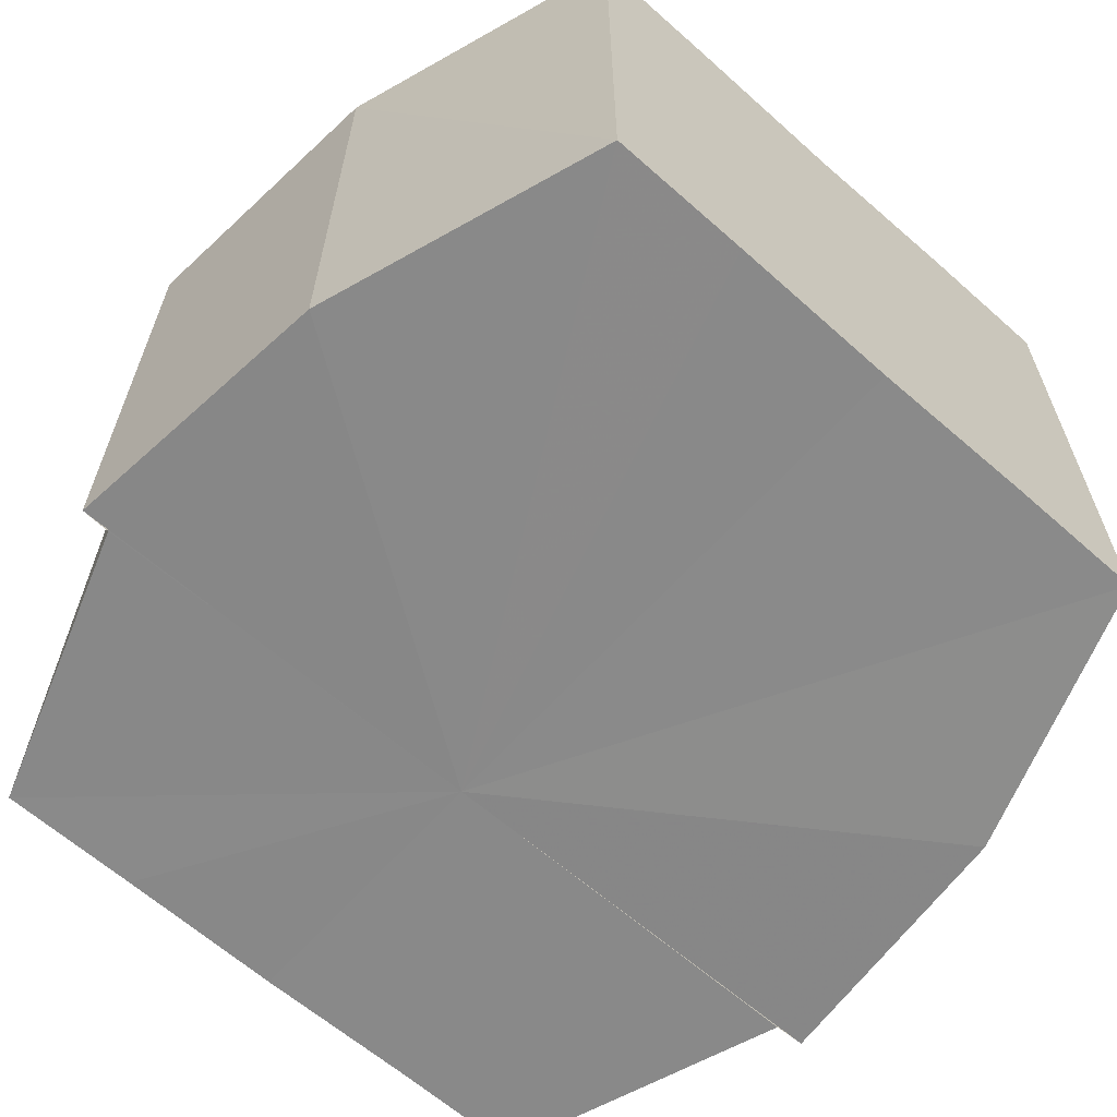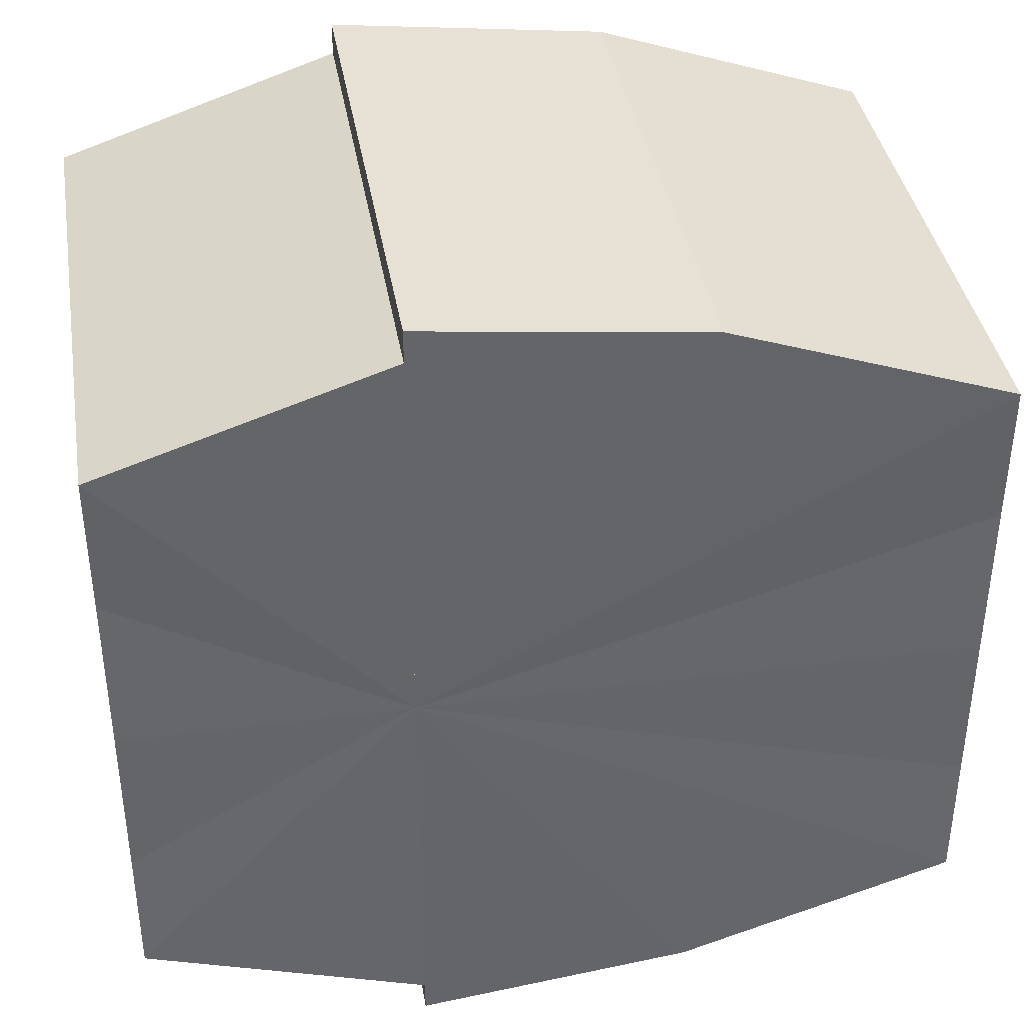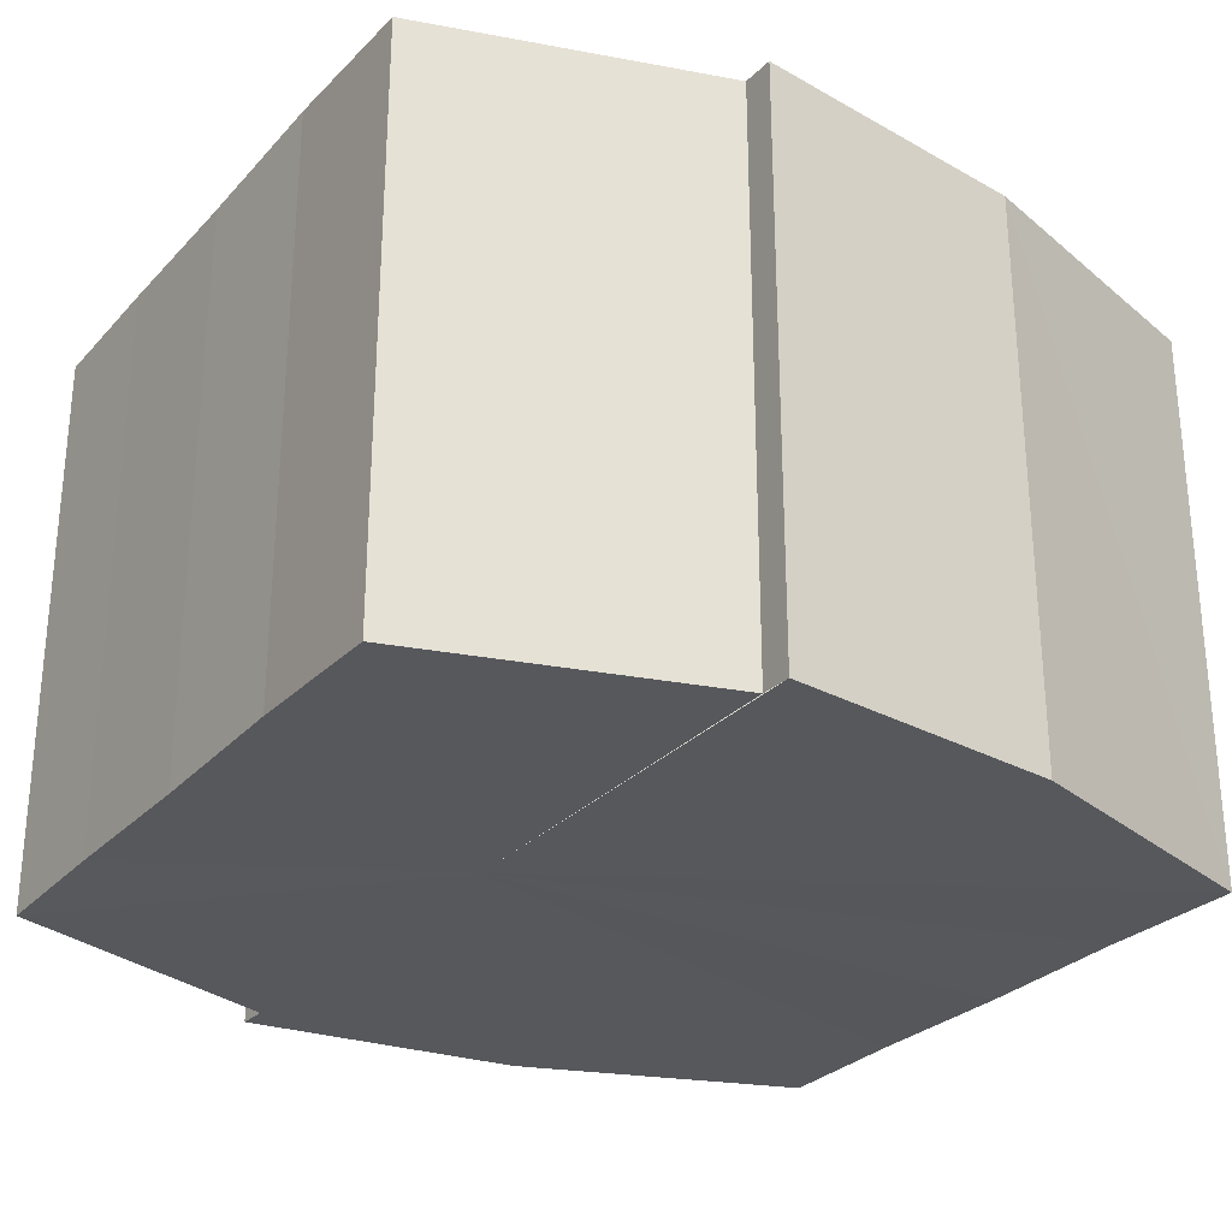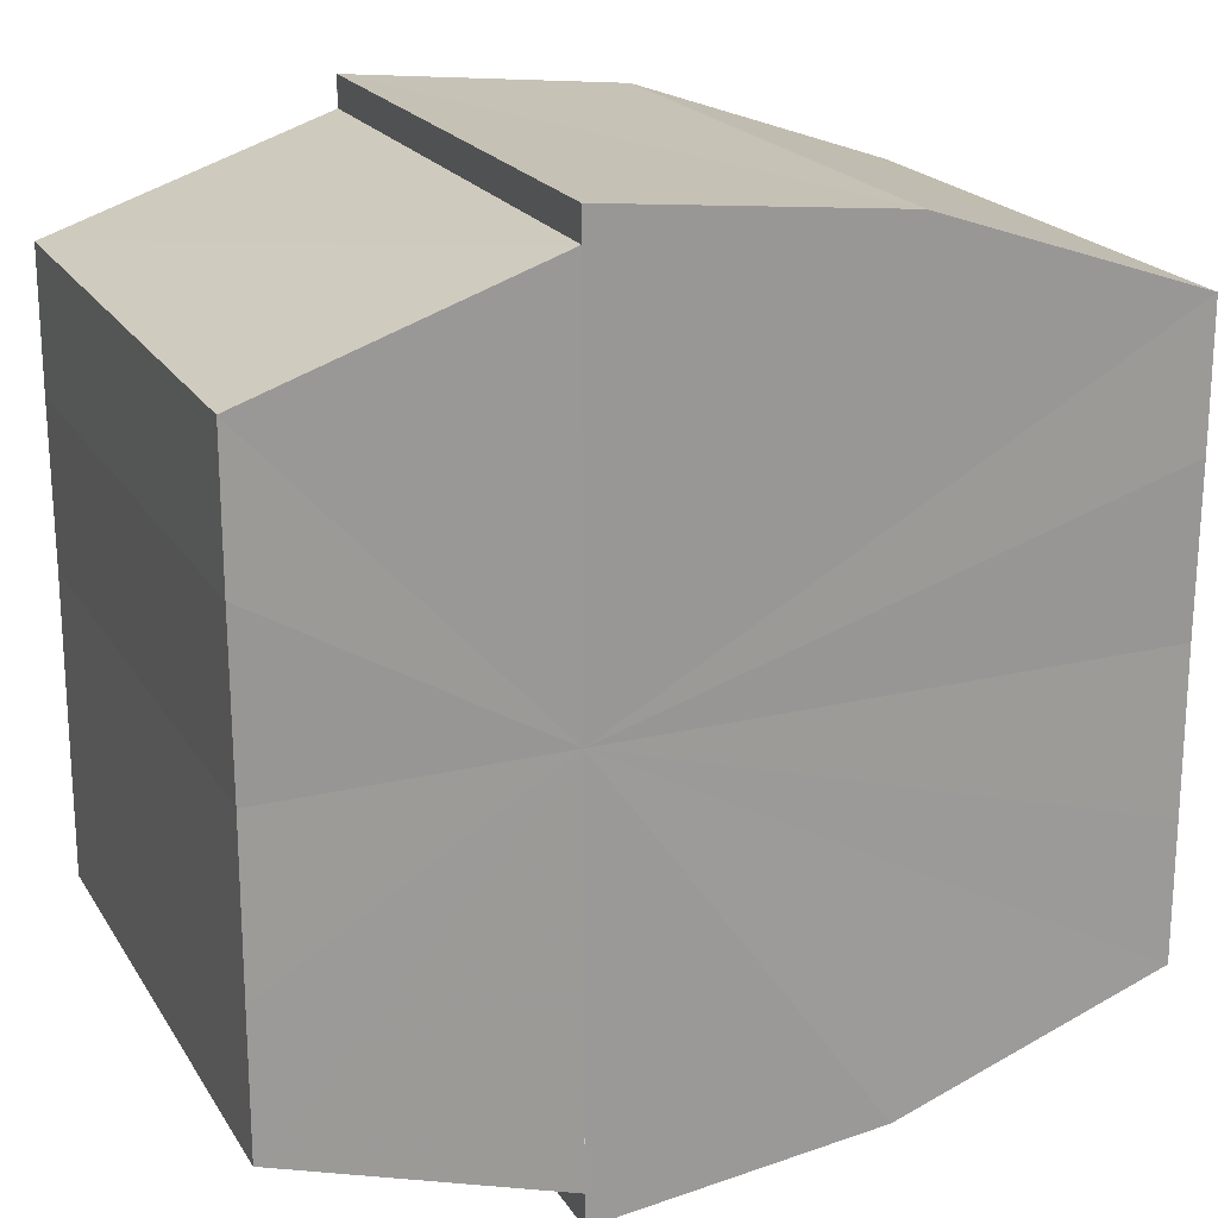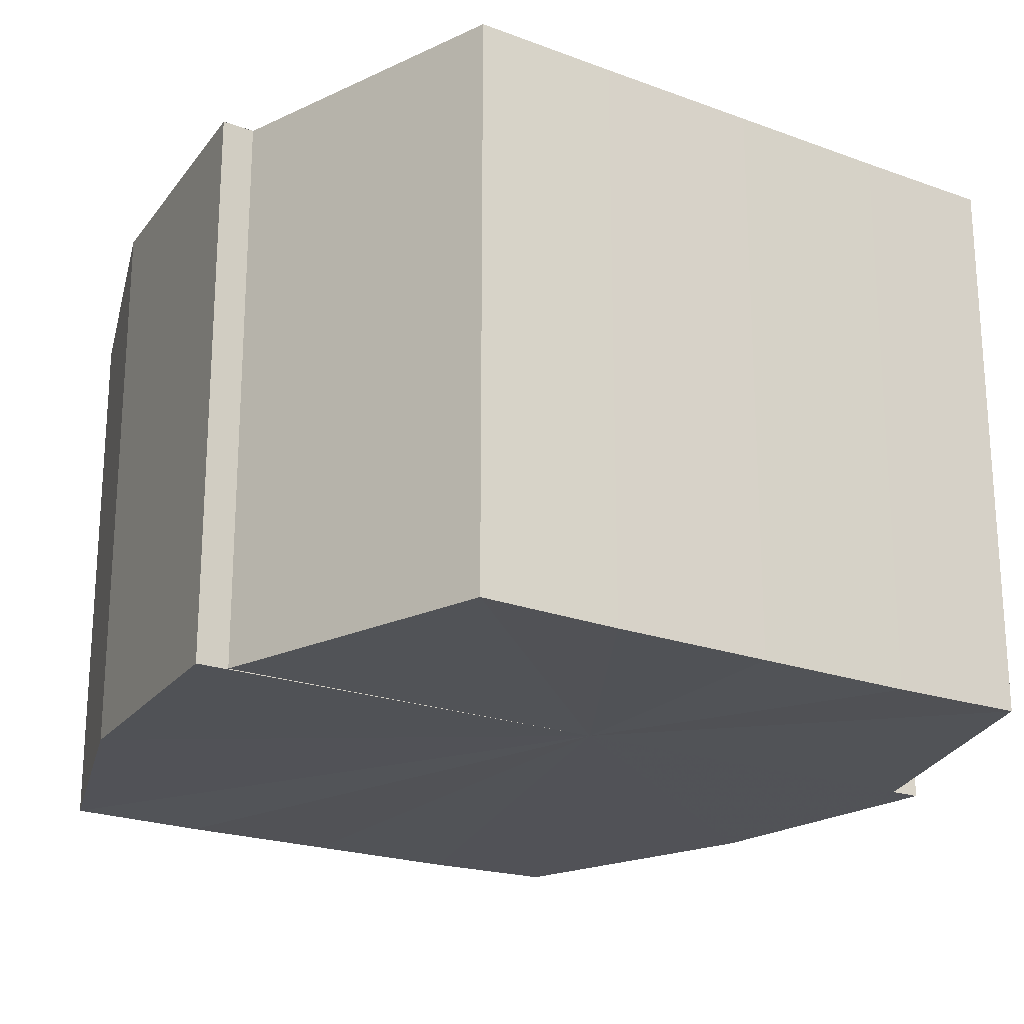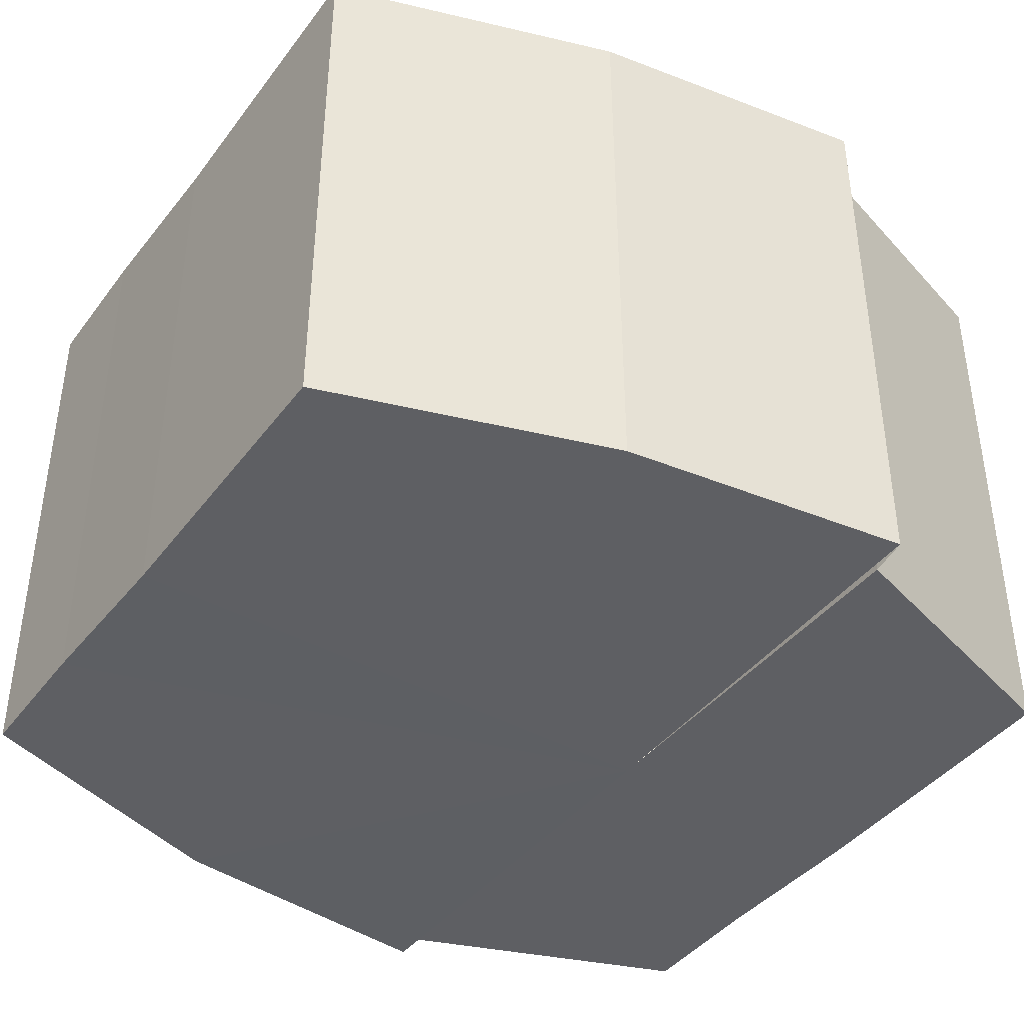
<metadata>
{"format":"obj","ext":"obj","renderer":"f3d","projection":"perspective","resolution":1024,"background":"white","views":[{"elev":-63.3,"azim":48.6,"up":"+Y"},{"elev":38.8,"azim":-9.3,"up":"+Z"},{"elev":-28.1,"azim":-33.5,"up":"+Y"},{"elev":20.9,"azim":-23.4,"up":"+Z"},{"elev":-21.6,"azim":-123.0,"up":"+Y"},{"elev":-40.9,"azim":146.0,"up":"+Y"}]}
</metadata>
<code>
o 16622
v 2228 1871 15.74
v 2228 1871 15.74
v 2228 1871 15.74
v 2228 1871 15.74
v 2228 1871 15.74
v 2228 1871 15.74
v 2228 1871 15.74
v 2228 1871 15.75
v 2228 1871 15.74
v 2228 1871 15.76
v 2228 1871 15.75
v 2228 1871 15.76
v 2228 1871 15.76
v 2228 1871 15.77
v 2228 1871 15.76
v 2228 1871 15.77
v 2228 1871 15.77
v 2228 1871 15.74
v 2228 1871 15.74
v 2228 1871 15.74
v 2228 1871 15.75
v 2228 1871 15.75
v 2228 1871 15.76
v 2228 1871 15.76
v 2228 1871 15.76
v 2228 1871 15.76
v 2228 1871 15.77
v 2228 1871 15.77
v 2228 1871 15.77
v 2228 1871 15.77
v 2228 1871 15.77
v 2228 1871 15.77
v 2228 1871 15.77
v 2228 1871 15.77
v 2228 1871 15.76
v 2228 1871 15.77
v 2228 1871 15.77
v 2228 1871 15.76
v 2228 1871 15.76
v 2228 1871 15.75
v 2228 1871 15.74
v 2228 1871 15.74
v 2228 1871 15.74
v 2228 1871 15.74
v 2228 1871 15.74
v 2228 1871 15.74
v 2228 1871 15.74
v 2228 1871 15.75
v 2228 1871 15.74
v 2228 1871 15.76
v 2228 1871 15.75
v 2228 1871 15.76
v 2228 1871 15.76
v 2228 1871 15.77
v 2228 1871 15.76
v 2228 1871 15.77
v 2228 1871 15.77
v 2228 1871 15.77
v 2228 1871 15.77
v 2228 1871 15.77
v 2228 1871 15.77
v 2228 1871 15.77
v 2228 1871 15.77
v 2228 1871 15.76
v 2228 1871 15.77
v 2228 1871 15.76
v 2228 1871 15.76
v 2228 1871 15.75
v 2228 1871 15.76
v 2228 1871 15.74
v 2228 1871 15.75
v 2228 1871 15.74
v 2228 1871 15.74
v 2228 1871 15.74
v 2228 1871 15.74
v 2228 1871 15.74
v 2228 1871 15.74
v 2228 1871 15.75
v 2228 1871 15.76
v 2228 1871 15.76
v 2228 1871 15.77
v 2228 1871 15.77
v 2228 1871 15.76
v 2228 1871 15.74
v 2228 1871 15.74
v 2228 1871 15.75
v 2228 1871 15.76
v 2228 1871 15.76
v 2228 1871 15.77
v 2228 1871 15.77
v 2228 1871 15.74
v 2228 1871 15.74
v 2228 1871 15.74
v 2228 1871 15.75
v 2228 1871 15.76
v 2228 1871 15.76
v 2228 1871 15.77
v 2228 1871 15.77
f 1 2 3
f 4 2 5
f 6 7 5
f 7 8 9
f 8 10 11
f 10 12 13
f 12 14 15
f 14 16 17
f 18 19 20
f 20 21 22
f 22 23 24
f 24 25 26
f 26 27 28
f 28 29 30
f 29 31 32
f 32 33 34
f 35 36 33
f 35 37 36
f 35 38 37
f 35 39 38
f 35 40 39
f 35 41 40
f 35 42 41
f 35 43 42
f 44 43 45
f 46 47 44
f 48 49 46
f 50 51 48
f 52 53 50
f 54 55 52
f 56 57 54
f 58 59 56
f 60 61 58
f 61 62 63
f 62 64 65
f 64 66 67
f 66 68 69
f 68 70 71
f 70 72 73
f 72 74 75
f 35 76 77
f 35 78 76
f 35 79 78
f 35 80 79
f 35 81 80
f 35 82 81
f 83 84 85
f 83 85 86
f 83 86 87
f 83 87 88
f 83 88 89
f 83 89 90
f 83 91 92
f 83 93 91
f 83 94 93
f 83 95 94
f 83 96 95
f 83 97 96
f 83 98 97
f 83 34 98

</code>
